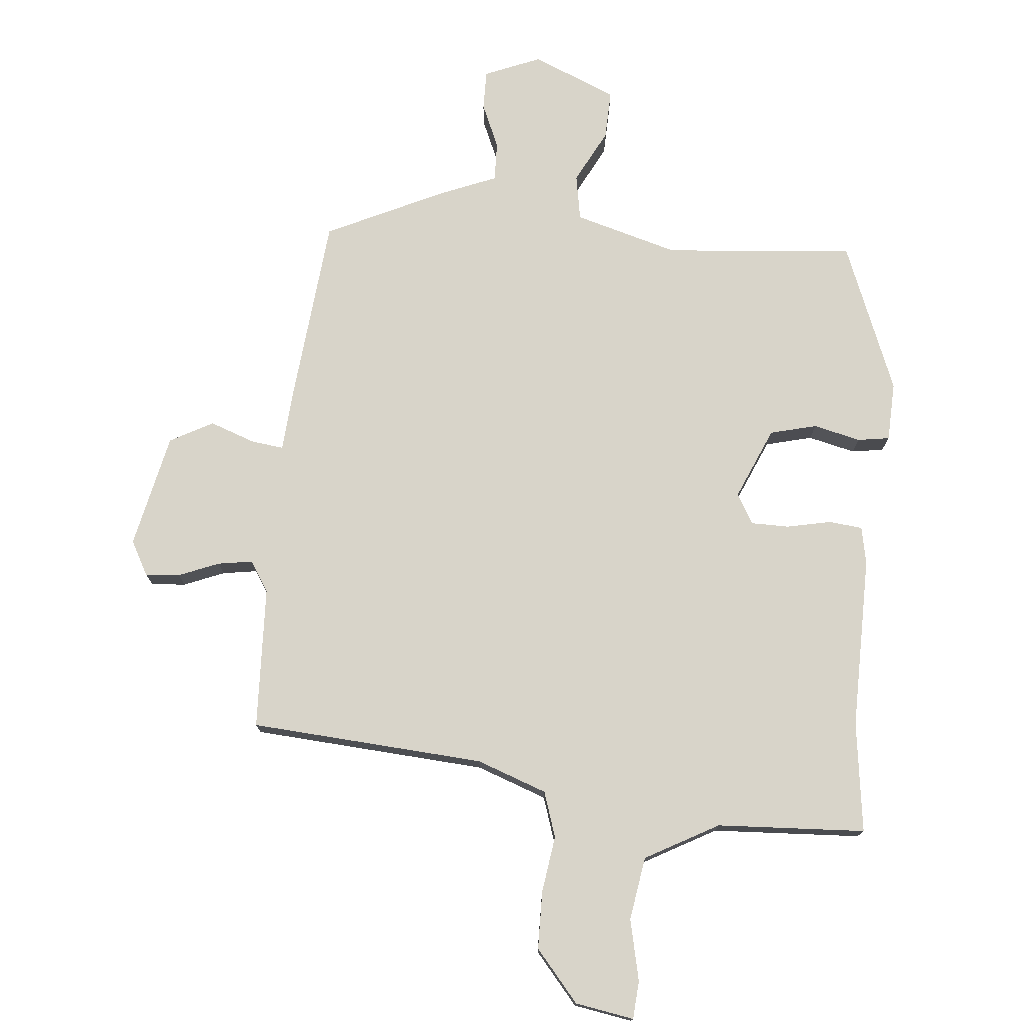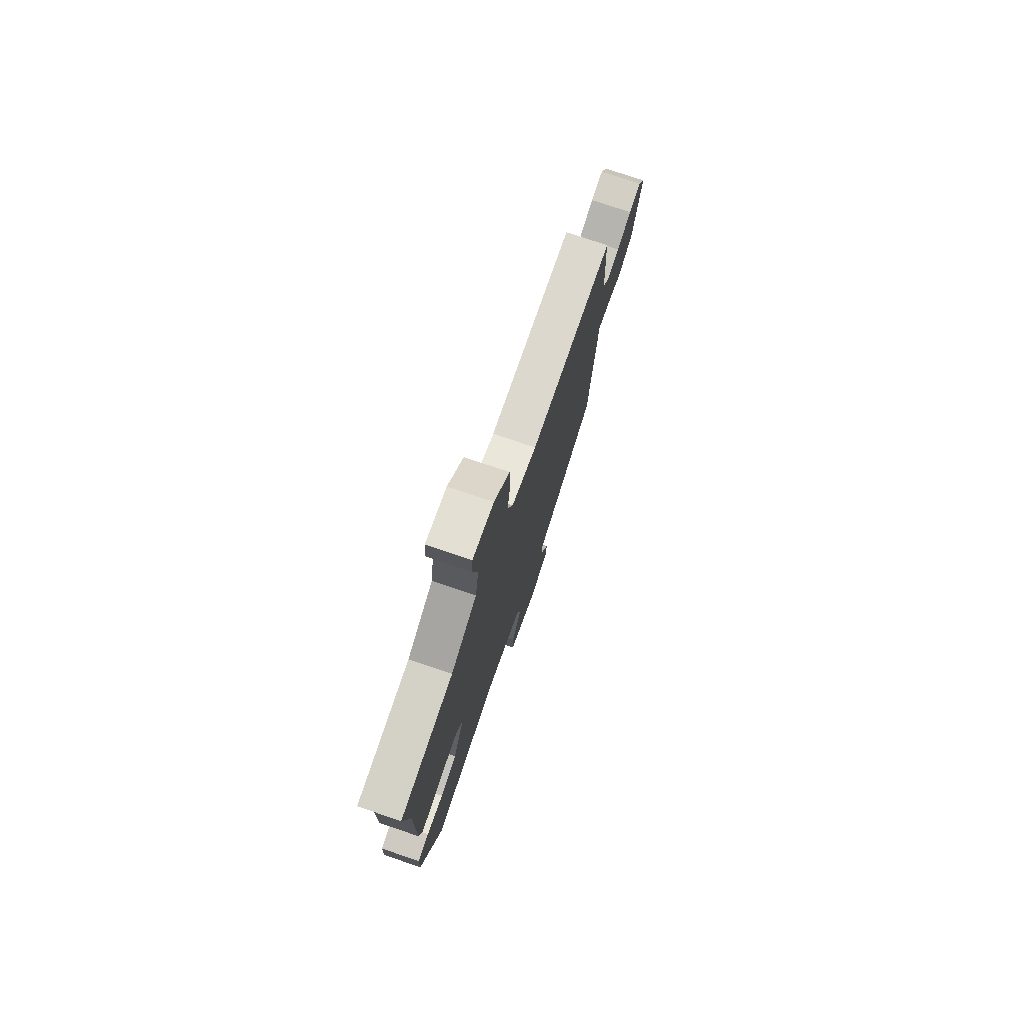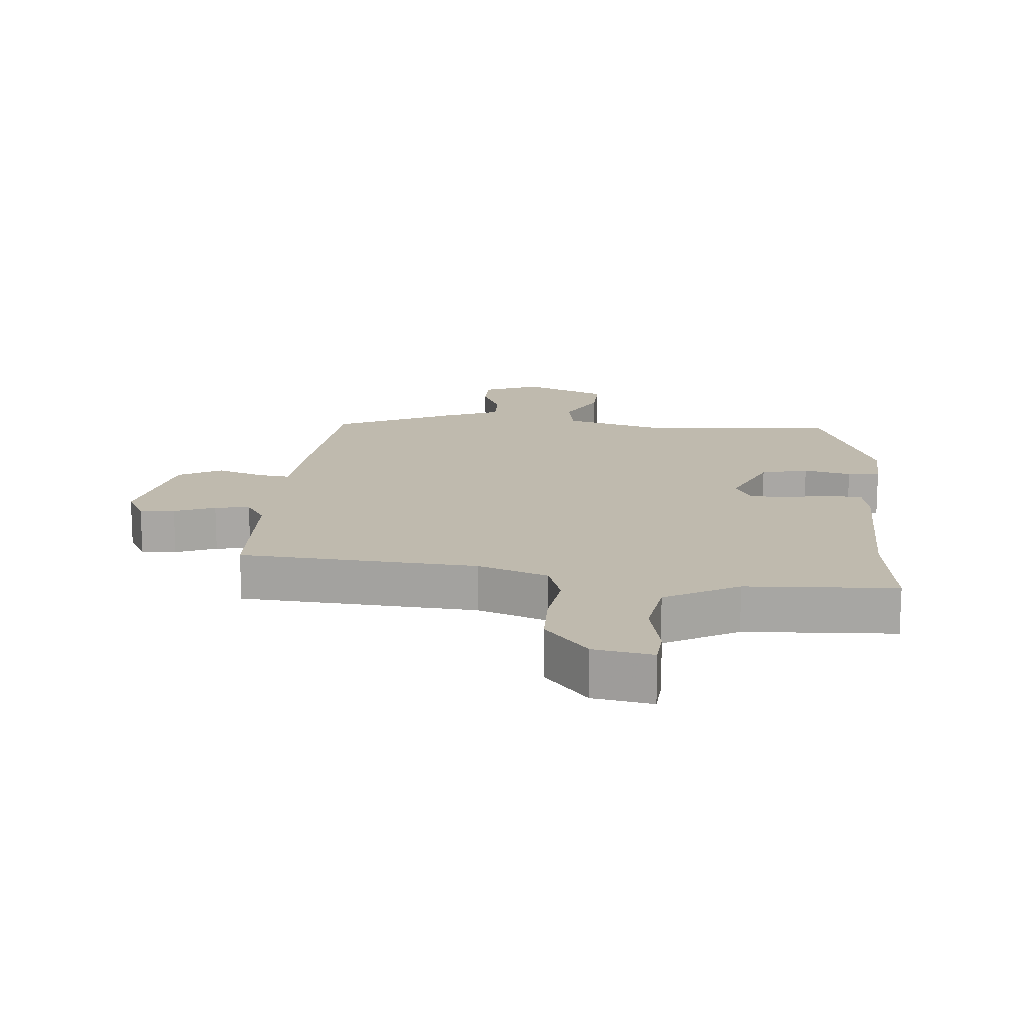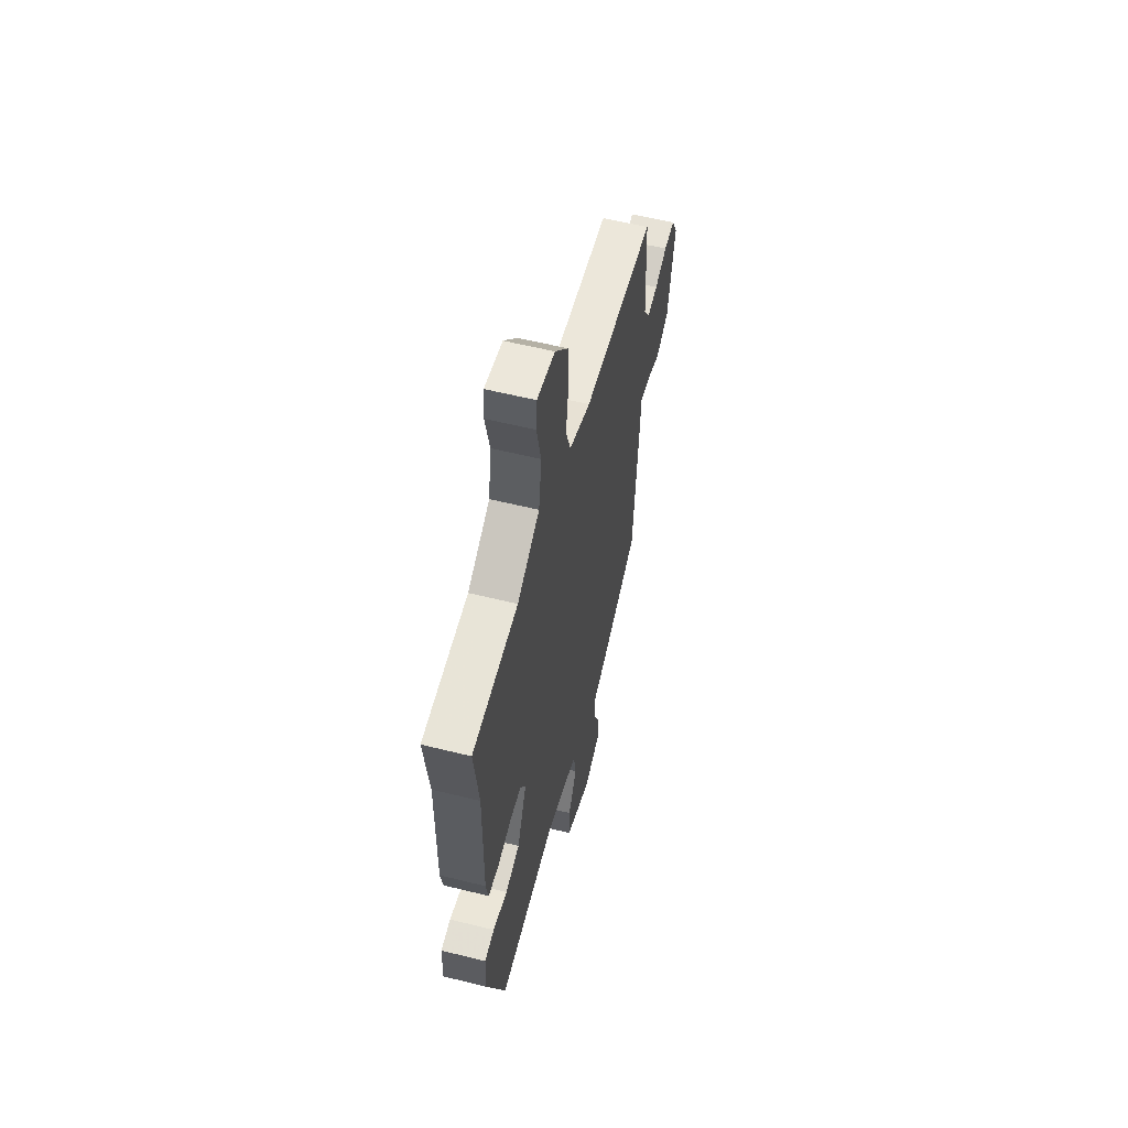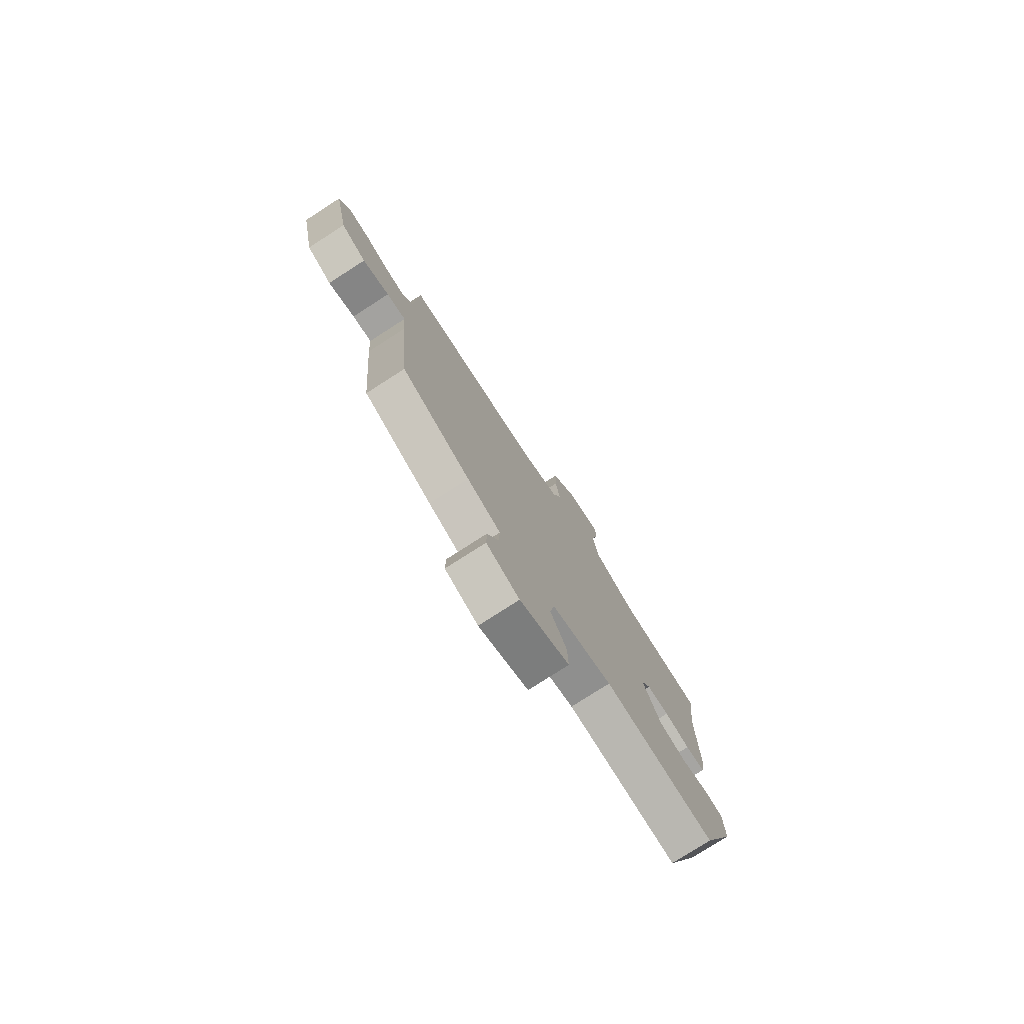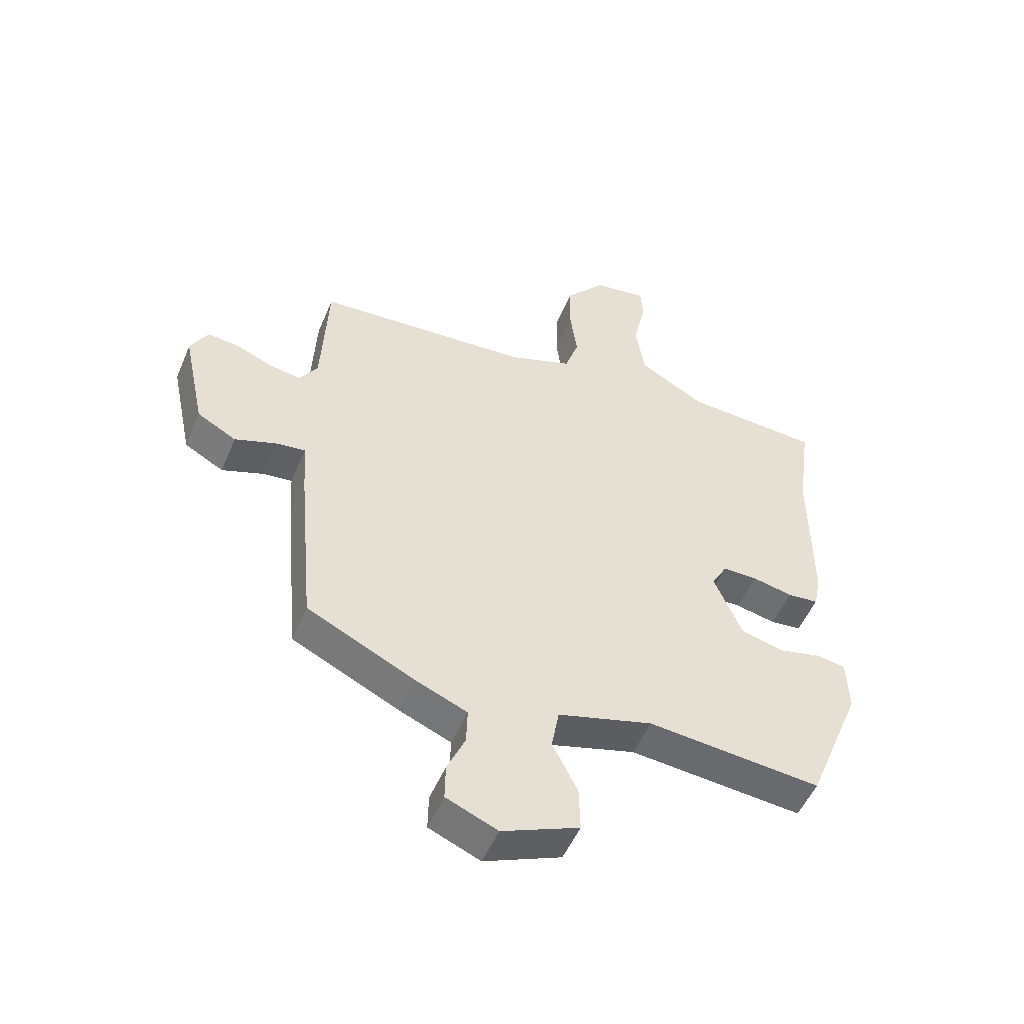
<metadata>
{"format":"obj","ext":"obj","renderer":"f3d","projection":"perspective","resolution":1024,"background":"white","views":[{"elev":75.4,"azim":5.7,"up":"+Y"},{"elev":76.1,"azim":108.8,"up":"+Z"},{"elev":15.6,"azim":5.5,"up":"+Y"},{"elev":57.4,"azim":104.5,"up":"+Z"},{"elev":-77.9,"azim":-57.3,"up":"+Z"},{"elev":-51.6,"azim":-22.5,"up":"+Z"}]}
</metadata>
<code>
v 0.501 0.07 0.51
v 0.477 0.07 0.337
v 0.478 0.07 0.066
v 0.466 0.07 0.007
v 0.413 0.07 0.002
v 0.344 0.07 0.017
v 0.284 0.07 0.017
v 0.257 0.07 -0.03
v 0.305 0.07 -0.143
v 0.378 0.07 -0.162
v 0.452 0.07 -0.145
v 0.502 0.07 -0.153
v 0.505 0.07 -0.246
v 0.41 0.07 -0.48
v 0.112 0.07 -0.452
v -0.051 0.07 -0.497
v -0.064 0.07 -0.569
v -0.021 0.07 -0.653
v -0.019 0.07 -0.73
v -0.151 0.07 -0.785
v -0.239 0.07 -0.748
v -0.238 0.07 -0.686
v -0.207 0.07 -0.616
v -0.205 0.07 -0.554
v -0.294 0.07 -0.517
v -0.478 0.07 -0.428
v -0.505 0.07 -0.127
v -0.511 0.07 -0.035
v -0.562 0.07 -0.041
v -0.633 0.07 -0.066
v -0.7 0.07 -0.029
v -0.738 0.07 0.151
v -0.708 0.07 0.205
v -0.654 0.07 0.2
v -0.591 0.07 0.174
v -0.537 0.07 0.165
v -0.506 0.07 0.213
v -0.495 0.07 0.436
v -0.127 0.07 0.459
v -0.017 0.07 0.498
v 0.007 0.07 0.569
v -0.005 0.07 0.657
v -0.003 0.07 0.748
v 0.065 0.07 0.827
v 0.157 0.07 0.842
v 0.161 0.07 0.783
v 0.139 0.07 0.687
v 0.154 0.07 0.588
v 0.268 0.07 0.524
v 0.501 0 0.51
v 0.477 0 0.337
v 0.478 0 0.066
v 0.466 0 0.007
v 0.413 0 0.002
v 0.344 0 0.017
v 0.284 0 0.017
v 0.257 0 -0.03
v 0.305 0 -0.143
v 0.378 0 -0.162
v 0.452 0 -0.145
v 0.502 0 -0.153
v 0.505 0 -0.246
v 0.41 0 -0.48
v 0.112 0 -0.452
v -0.051 0 -0.497
v -0.064 0 -0.569
v -0.021 0 -0.653
v -0.019 0 -0.73
v -0.151 0 -0.785
v -0.239 0 -0.748
v -0.238 0 -0.686
v -0.207 0 -0.616
v -0.205 0 -0.554
v -0.294 0 -0.517
v -0.478 0 -0.428
v -0.505 0 -0.127
v -0.511 0 -0.035
v -0.562 0 -0.041
v -0.633 0 -0.066
v -0.7 0 -0.029
v -0.738 0 0.151
v -0.708 0 0.205
v -0.654 0 0.2
v -0.591 0 0.174
v -0.537 0 0.165
v -0.506 0 0.213
v -0.495 0 0.436
v -0.127 0 0.459
v -0.017 0 0.498
v 0.007 0 0.569
v -0.005 0 0.657
v -0.003 0 0.748
v 0.065 0 0.827
v 0.157 0 0.842
v 0.161 0 0.783
v 0.139 0 0.687
v 0.154 0 0.588
v 0.268 0 0.524
f 45 46 47
f 44 45 47
f 43 44 47
f 42 43 47
f 41 42 47
f 40 41 47 48
f 37 38 39
f 36 37 39 40
f 33 34 35
f 32 33 35
f 31 32 35
f 30 31 35
f 29 30 35
f 28 29 35 36
f 26 27 28
f 25 26 28
f 24 25 28
f 40 48 49
f 36 40 49
f 28 36 49
f 24 28 49
f 21 22 23
f 20 21 23
f 19 20 23
f 18 19 23
f 17 18 23
f 13 14 15
f 12 13 15
f 11 12 15
f 10 11 15
f 9 10 15 16
f 8 9 16
f 7 8 16
f 4 5 6
f 3 4 6
f 2 3 6
f 2 6 7
f 1 2 7 16
f 24 49 1 16
f 16 17 23 24
f 96 95 94
f 96 94 93
f 96 93 92
f 96 92 91
f 96 91 90
f 97 96 90 89
f 88 87 86
f 89 88 86 85
f 84 83 82
f 84 82 81
f 84 81 80
f 84 80 79
f 84 79 78
f 85 84 78 77
f 77 76 75
f 77 75 74
f 77 74 73
f 98 97 89
f 98 89 85
f 98 85 77
f 98 77 73
f 72 71 70
f 72 70 69
f 72 69 68
f 72 68 67
f 72 67 66
f 64 63 62
f 64 62 61
f 64 61 60
f 64 60 59
f 65 64 59 58
f 65 58 57
f 65 57 56
f 55 54 53
f 55 53 52
f 55 52 51
f 56 55 51
f 65 56 51 50
f 65 50 98 73
f 73 72 66 65
f 1 50 51 2
f 2 51 52 3
f 3 52 53 4
f 4 53 54 5
f 5 54 55 6
f 6 55 56 7
f 7 56 57 8
f 8 57 58 9
f 9 58 59 10
f 10 59 60 11
f 11 60 61 12
f 12 61 62 13
f 13 62 63 14
f 14 63 64 15
f 15 64 65 16
f 16 65 66 17
f 17 66 67 18
f 18 67 68 19
f 19 68 69 20
f 20 69 70 21
f 21 70 71 22
f 22 71 72 23
f 23 72 73 24
f 24 73 74 25
f 25 74 75 26
f 26 75 76 27
f 27 76 77 28
f 28 77 78 29
f 29 78 79 30
f 30 79 80 31
f 31 80 81 32
f 32 81 82 33
f 33 82 83 34
f 34 83 84 35
f 35 84 85 36
f 36 85 86 37
f 37 86 87 38
f 38 87 88 39
f 39 88 89 40
f 40 89 90 41
f 41 90 91 42
f 42 91 92 43
f 43 92 93 44
f 44 93 94 45
f 45 94 95 46
f 46 95 96 47
f 47 96 97 48
f 48 97 98 49
f 49 98 50 1

</code>
